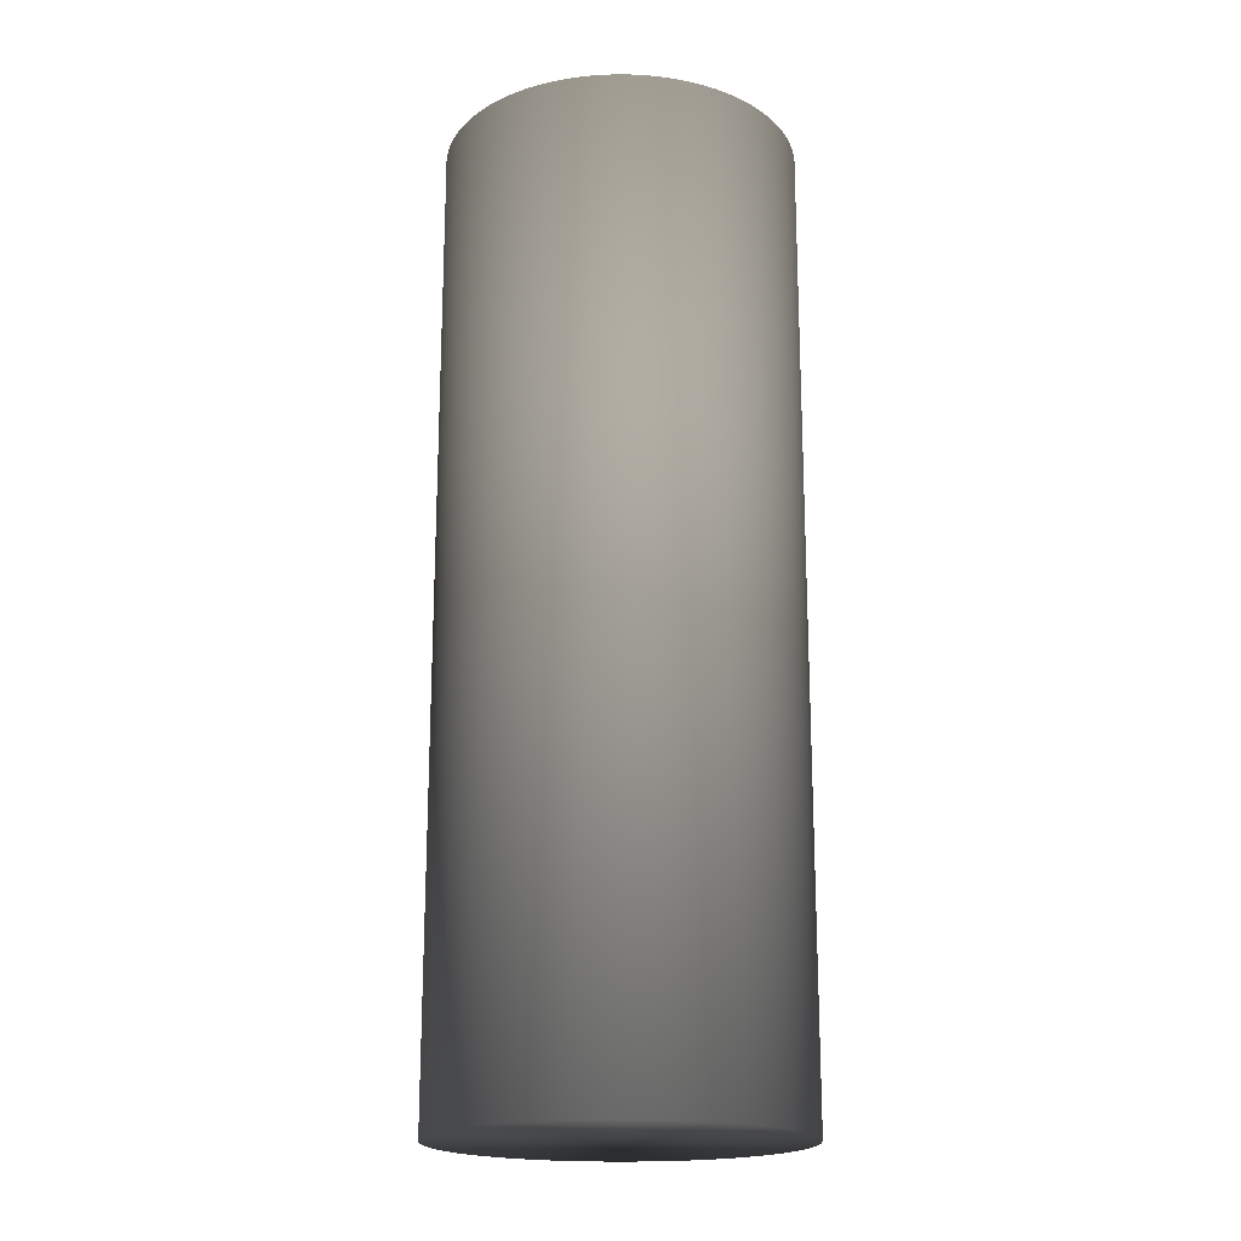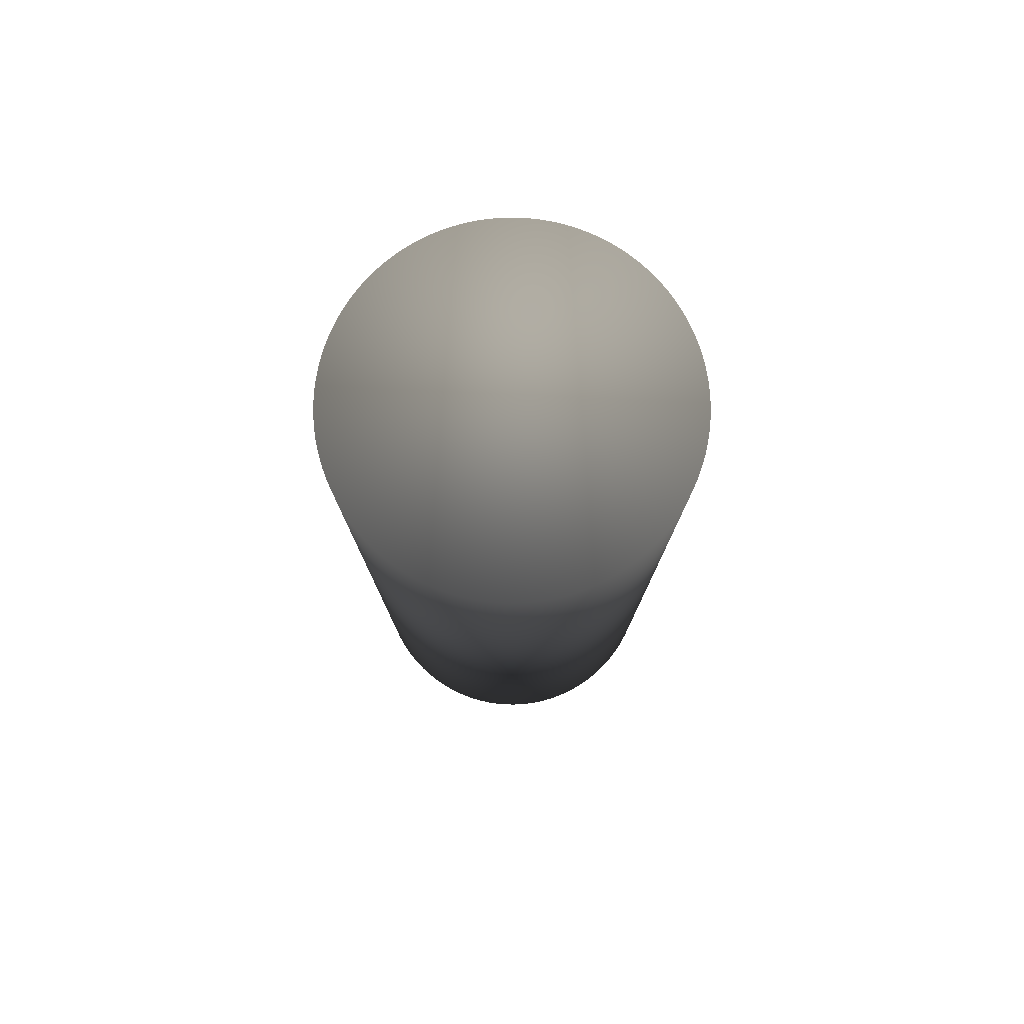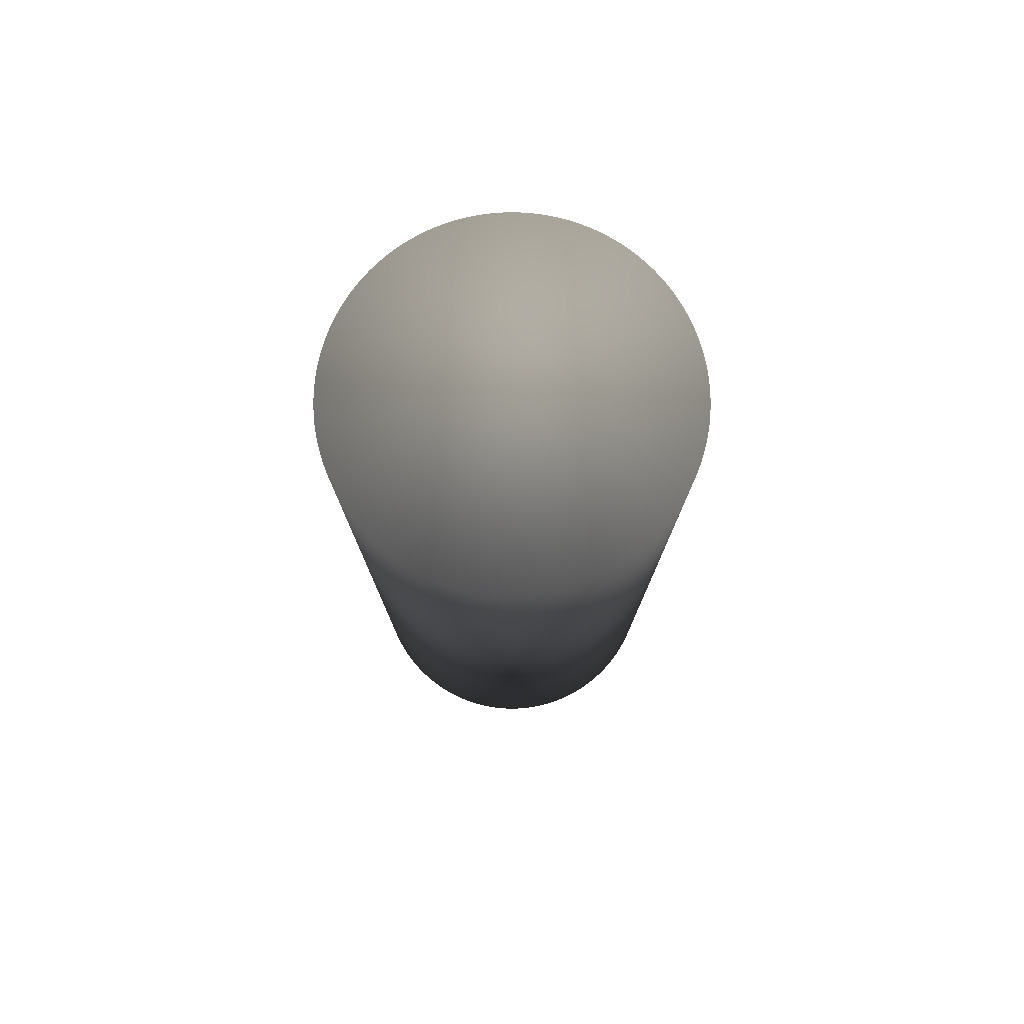
<metadata>
{"format":"obj","ext":"obj","renderer":"f3d","projection":"perspective","resolution":1024,"background":"white","views":[{"elev":-19.0,"azim":179.4,"up":"+Z"},{"elev":78.8,"azim":146.0,"up":"+Z"},{"elev":78.1,"azim":46.3,"up":"+Z"}]}
</metadata>
<code>
v -0.04151 -0.006402 -0.115 0.749 0.749 0.749
v -0.04151 -0.006402 0.115 0.749 0.749 0.749
v -0.04179 -0.004221 -0.115 0.749 0.749 0.749
v -0.04179 -0.004221 0.115 0.749 0.749 0.749
v -0.04195 -0.002028 -0.115 0.749 0.749 0.749
v -0.04195 -0.002028 0.115 0.749 0.749 0.749
v -0.042 0.00017 -0.115 0.749 0.749 0.749
v -0.042 0.00017 0.115 0.749 0.749 0.749
v -0.04193 0.002368 0.115 0.749 0.749 0.749
v -0.04193 0.002368 -0.115 0.749 0.749 0.749
v -0.04146 0.006738 0.115 0.749 0.749 0.749
v -0.04146 0.006738 -0.115 0.749 0.749 0.749
v -0.04175 0.004559 -0.115 0.749 0.749 0.749
v -0.04175 0.004559 0.115 0.749 0.749 0.749
v -0.00017 -0.042 -0.115 0.749 0.749 0.749
v 0.002028 -0.04195 0.115 0.749 0.749 0.749
v -0.00017 -0.042 0.115 0.749 0.749 0.749
v -0.002368 -0.04193 0.115 0.749 0.749 0.749
v -0.002368 -0.04193 -0.115 0.749 0.749 0.749
v -0.04105 0.008898 -0.115 0.749 0.749 0.749
v -0.04105 0.008898 0.115 0.749 0.749 0.749
v -0.04052 0.01103 -0.115 0.749 0.749 0.749
v -0.04061 -0.01071 -0.115 0.749 0.749 0.749
v -0.04061 -0.01071 0.115 0.749 0.749 0.749
v -0.04112 -0.008566 -0.115 0.749 0.749 0.749
v -0.04112 -0.008566 0.115 0.749 0.749 0.749
v -0.01314 -0.03989 -0.115 0.749 0.749 0.749
v -0.01103 -0.04052 0.115 0.749 0.749 0.749
v -0.01314 -0.03989 0.115 0.749 0.749 0.749
v -0.01521 -0.03915 -0.115 0.749 0.749 0.749
v -0.01103 -0.04052 -0.115 0.749 0.749 0.749
v -0.008899 -0.04105 -0.115 0.749 0.749 0.749
v -0.008899 -0.04105 0.115 0.749 0.749 0.749
v -0.006738 -0.04146 0.115 0.749 0.749 0.749
v -0.006738 -0.04146 -0.115 0.749 0.749 0.749
v -0.004559 -0.04175 0.115 0.749 0.749 0.749
v -0.004559 -0.04175 -0.115 0.749 0.749 0.749
v -0.03915 0.01521 -0.115 0.749 0.749 0.749
v -0.03989 0.01314 0.115 0.749 0.749 0.749
v -0.03915 0.01521 0.115 0.749 0.749 0.749
v -0.03989 0.01314 -0.115 0.749 0.749 0.749
v -0.04 -0.01282 -0.115 0.749 0.749 0.749
v -0.04 -0.01282 0.115 0.749 0.749 0.749
v -0.03927 -0.01489 0.115 0.749 0.749 0.749
v -0.01521 -0.03915 0.115 0.749 0.749 0.749
v -0.01724 -0.0383 0.115 0.749 0.749 0.749
v -0.01724 -0.0383 -0.115 0.749 0.749 0.749
v -0.02115 -0.03629 0.115 0.749 0.749 0.749
v -0.02115 -0.03629 -0.115 0.749 0.749 0.749
v -0.01922 -0.03735 -0.115 0.749 0.749 0.749
v -0.01922 -0.03735 0.115 0.749 0.749 0.749
v -0.02302 -0.03513 -0.115 0.749 0.749 0.749
v -0.02302 -0.03513 0.115 0.749 0.749 0.749
v -0.02482 -0.03388 0.115 0.749 0.749 0.749
v -0.02482 -0.03388 -0.115 0.749 0.749 0.749
v -0.03408 -0.02455 -0.115 0.749 0.749 0.749
v -0.03408 -0.02455 0.115 0.749 0.749 0.749
v -0.03532 -0.02273 -0.115 0.749 0.749 0.749
v -0.03532 -0.02273 0.115 0.749 0.749 0.749
v -0.03646 -0.02085 0.115 0.749 0.749 0.749
v -0.03646 -0.02085 -0.115 0.749 0.749 0.749
v -0.0375 -0.01892 -0.115 0.749 0.749 0.749
v -0.0375 -0.01892 0.115 0.749 0.749 0.749
v -0.03844 -0.01693 -0.115 0.749 0.749 0.749
v -0.03844 -0.01693 0.115 0.749 0.749 0.749
v -0.03927 -0.01489 -0.115 0.749 0.749 0.749
v -0.02656 -0.03253 -0.115 0.749 0.749 0.749
v -0.02656 -0.03253 0.115 0.749 0.749 0.749
v -0.02823 -0.0311 0.115 0.749 0.749 0.749
v -0.02823 -0.0311 -0.115 0.749 0.749 0.749
v -0.03133 -0.02798 0.115 0.749 0.749 0.749
v -0.03133 -0.02798 -0.115 0.749 0.749 0.749
v -0.02982 -0.02958 -0.115 0.749 0.749 0.749
v -0.02982 -0.02958 0.115 0.749 0.749 0.749
v -0.03275 -0.0263 -0.115 0.749 0.749 0.749
v -0.03275 -0.0263 0.115 0.749 0.749 0.749
v -0.04052 0.01103 0.115 0.749 0.749 0.749
v 0.002028 -0.04195 -0.115 0.749 0.749 0.749
v 0.03532 0.02273 -0.115 0.749 0.749 0.749
v 0.03532 0.02273 0.115 0.749 0.749 0.749
v 0.03646 0.02085 -0.115 0.749 0.749 0.749
v 0.004221 -0.04179 -0.115 0.749 0.749 0.749
v 0.004221 -0.04179 0.115 0.749 0.749 0.749
v 0.006402 -0.04151 0.115 0.749 0.749 0.749
v 0.03408 0.02455 -0.115 0.749 0.749 0.749
v 0.03408 0.02455 0.115 0.749 0.749 0.749
v 0.03646 0.02085 0.115 0.749 0.749 0.749
v 0.0375 0.01892 0.115 0.749 0.749 0.749
v 0.0375 0.01892 -0.115 0.749 0.749 0.749
v 0.0311 -0.02823 -0.115 0.749 0.749 0.749
v 0.0311 -0.02823 0.115 0.749 0.749 0.749
v 0.02958 -0.02982 -0.115 0.749 0.749 0.749
v 0.02958 -0.02982 0.115 0.749 0.749 0.749
v 0.02798 -0.03133 -0.115 0.749 0.749 0.749
v 0.02798 -0.03133 0.115 0.749 0.749 0.749
v 0.0263 -0.03275 -0.115 0.749 0.749 0.749
v 0.0263 -0.03275 0.115 0.749 0.749 0.749
v 0.02455 -0.03408 0.115 0.749 0.749 0.749
v 0.02273 -0.03532 -0.115 0.749 0.749 0.749
v 0.02273 -0.03532 0.115 0.749 0.749 0.749
v 0.02085 -0.03646 0.115 0.749 0.749 0.749
v 0.02085 -0.03646 -0.115 0.749 0.749 0.749
v 0.008566 -0.04112 -0.115 0.749 0.749 0.749
v 0.008566 -0.04112 0.115 0.749 0.749 0.749
v 0.006402 -0.04151 -0.115 0.749 0.749 0.749
v 0.01071 -0.04061 0.115 0.749 0.749 0.749
v 0.01071 -0.04061 -0.115 0.749 0.749 0.749
v 0.01282 -0.04 0.115 0.749 0.749 0.749
v 0.01282 -0.04 -0.115 0.749 0.749 0.749
v 0.01489 -0.03927 0.115 0.749 0.749 0.749
v 0.01489 -0.03927 -0.115 0.749 0.749 0.749
v 0.01892 -0.0375 -0.115 0.749 0.749 0.749
v 0.01892 -0.0375 0.115 0.749 0.749 0.749
v 0.01693 -0.03844 -0.115 0.749 0.749 0.749
v 0.01693 -0.03844 0.115 0.749 0.749 0.749
v 0.03844 0.01693 -0.115 0.749 0.749 0.749
v 0.03844 0.01693 0.115 0.749 0.749 0.749
v 0.03927 0.01489 -0.115 0.749 0.749 0.749
v 0.03989 -0.01314 0.115 0.749 0.749 0.749
v 0.03989 -0.01314 -0.115 0.749 0.749 0.749
v 0.04052 -0.01103 -0.115 0.749 0.749 0.749
v 0.04052 -0.01103 0.115 0.749 0.749 0.749
v 0.04105 -0.008899 0.115 0.749 0.749 0.749
v 0.03915 -0.01521 0.115 0.749 0.749 0.749
v 0.0383 -0.01724 0.115 0.749 0.749 0.749
v 0.03915 -0.01521 -0.115 0.749 0.749 0.749
v 0.03735 -0.01922 -0.115 0.749 0.749 0.749
v 0.03735 -0.01922 0.115 0.749 0.749 0.749
v 0.03629 -0.02115 -0.115 0.749 0.749 0.749
v 0.03629 -0.02115 0.115 0.749 0.749 0.749
v 0.03513 -0.02302 -0.115 0.749 0.749 0.749
v 0.03513 -0.02302 0.115 0.749 0.749 0.749
v 0.03388 -0.02482 0.115 0.749 0.749 0.749
v 0.03253 -0.02656 -0.115 0.749 0.749 0.749
v 0.03253 -0.02656 0.115 0.749 0.749 0.749
v 0.04179 0.004221 -0.115 0.749 0.749 0.749
v 0.04151 0.006402 0.115 0.749 0.749 0.749
v 0.04179 0.004221 0.115 0.749 0.749 0.749
v 0.04195 0.002028 -0.115 0.749 0.749 0.749
v 0.03927 0.01489 0.115 0.749 0.749 0.749
v 0.04 0.01282 -0.115 0.749 0.749 0.749
v 0.04 0.01282 0.115 0.749 0.749 0.749
v 0.04061 0.01071 0.115 0.749 0.749 0.749
v 0.04112 0.008566 -0.115 0.749 0.749 0.749
v 0.04112 0.008566 0.115 0.749 0.749 0.749
v 0.04151 0.006402 -0.115 0.749 0.749 0.749
v 0.04061 0.01071 -0.115 0.749 0.749 0.749
v 0.04146 -0.006738 -0.115 0.749 0.749 0.749
v 0.04146 -0.006738 0.115 0.749 0.749 0.749
v 0.04105 -0.008899 -0.115 0.749 0.749 0.749
v 0.04175 -0.00456 -0.115 0.749 0.749 0.749
v 0.04193 -0.002368 0.115 0.749 0.749 0.749
v 0.04175 -0.00456 0.115 0.749 0.749 0.749
v 0.04193 -0.002368 -0.115 0.749 0.749 0.749
v 0.04195 0.002028 0.115 0.749 0.749 0.749
v 0.042 -0.00017 -0.115 0.749 0.749 0.749
v 0.042 -0.00017 0.115 0.749 0.749 0.749
v 0.03388 -0.02482 -0.115 0.749 0.749 0.749
v 0.0383 -0.01724 -0.115 0.749 0.749 0.749
v 0.02455 -0.03408 -0.115 0.749 0.749 0.749
v 0.02482 0.03388 -0.115 0.749 0.749 0.749
v 0.02482 0.03388 0.115 0.749 0.749 0.749
v 0.02656 0.03253 -0.115 0.749 0.749 0.749
v 0.02656 0.03253 0.115 0.749 0.749 0.749
v 0.02823 0.0311 -0.115 0.749 0.749 0.749
v 0.02823 0.0311 0.115 0.749 0.749 0.749
v 0.02982 0.02958 0.115 0.749 0.749 0.749
v 0.03133 0.02798 0.115 0.749 0.749 0.749
v 0.03275 0.0263 0.115 0.749 0.749 0.749
v 0.03133 0.02798 -0.115 0.749 0.749 0.749
v 0.03275 0.0263 -0.115 0.749 0.749 0.749
v -0.03629 0.02115 -0.115 0.749 0.749 0.749
v -0.03734 0.01922 0.115 0.749 0.749 0.749
v -0.03629 0.02115 0.115 0.749 0.749 0.749
v -0.03513 0.02302 -0.115 0.749 0.749 0.749
v -0.03735 0.01922 -0.115 0.749 0.749 0.749
v -0.0383 0.01724 -0.115 0.749 0.749 0.749
v -0.0383 0.01724 0.115 0.749 0.749 0.749
v 0.02302 0.03513 0.115 0.749 0.749 0.749
v 0.02302 0.03513 -0.115 0.749 0.749 0.749
v 0.02115 0.03629 -0.115 0.749 0.749 0.749
v 0.02115 0.03629 0.115 0.749 0.749 0.749
v 0.01922 0.03735 0.115 0.749 0.749 0.749
v -0.006402 0.04151 -0.115 0.749 0.749 0.749
v -0.008566 0.04112 0.115 0.749 0.749 0.749
v -0.006402 0.04151 0.115 0.749 0.749 0.749
v -0.004221 0.04179 -0.115 0.749 0.749 0.749
v -0.02273 0.03532 -0.115 0.749 0.749 0.749
v -0.02273 0.03532 0.115 0.749 0.749 0.749
v -0.02085 0.03646 -0.115 0.749 0.749 0.749
v -0.02085 0.03646 0.115 0.749 0.749 0.749
v -0.01892 0.0375 -0.115 0.749 0.749 0.749
v -0.01892 0.0375 0.115 0.749 0.749 0.749
v -0.01693 0.03844 -0.115 0.749 0.749 0.749
v -0.01693 0.03844 0.115 0.749 0.749 0.749
v -0.01489 0.03927 -0.115 0.749 0.749 0.749
v -0.01282 0.04 0.115 0.749 0.749 0.749
v -0.01282 0.04 -0.115 0.749 0.749 0.749
v -0.01489 0.03927 0.115 0.749 0.749 0.749
v -0.008566 0.04112 -0.115 0.749 0.749 0.749
v -0.01071 0.04061 0.115 0.749 0.749 0.749
v -0.01071 0.04061 -0.115 0.749 0.749 0.749
v -0.02455 0.03408 -0.115 0.749 0.749 0.749
v -0.0263 0.03275 0.115 0.749 0.749 0.749
v -0.02455 0.03408 0.115 0.749 0.749 0.749
v -0.0263 0.03275 -0.115 0.749 0.749 0.749
v -0.02798 0.03132 -0.115 0.749 0.749 0.749
v -0.02798 0.03132 0.115 0.749 0.749 0.749
v -0.02958 0.02982 -0.115 0.749 0.749 0.749
v -0.02958 0.02982 0.115 0.749 0.749 0.749
v -0.0311 0.02823 0.115 0.749 0.749 0.749
v -0.0311 0.02823 -0.115 0.749 0.749 0.749
v -0.03388 0.02482 -0.115 0.749 0.749 0.749
v -0.03388 0.02482 0.115 0.749 0.749 0.749
v -0.03253 0.02656 -0.115 0.749 0.749 0.749
v -0.03253 0.02656 0.115 0.749 0.749 0.749
v -0.03513 0.02302 0.115 0.749 0.749 0.749
v 0.01103 0.04052 0.115 0.749 0.749 0.749
v 0.01103 0.04052 -0.115 0.749 0.749 0.749
v 0.008899 0.04105 -0.115 0.749 0.749 0.749
v 0.008899 0.04105 0.115 0.749 0.749 0.749
v 0.006739 0.04145 0.115 0.749 0.749 0.749
v 0.01314 0.03989 -0.115 0.749 0.749 0.749
v 0.01314 0.03989 0.115 0.749 0.749 0.749
v 0.01521 0.03915 -0.115 0.749 0.749 0.749
v 0.01521 0.03915 0.115 0.749 0.749 0.749
v 0.01724 0.0383 0.115 0.749 0.749 0.749
v 0.01922 0.03734 -0.115 0.749 0.749 0.749
v 0.00456 0.04175 -0.115 0.749 0.749 0.749
v 0.002368 0.04193 0.115 0.749 0.749 0.749
v 0.00456 0.04175 0.115 0.749 0.749 0.749
v 0.002368 0.04193 -0.115 0.749 0.749 0.749
v 0.006739 0.04145 -0.115 0.749 0.749 0.749
v 0.000171 0.042 0.115 0.749 0.749 0.749
v 0.000171 0.042 -0.115 0.749 0.749 0.749
v -0.002028 0.04195 0.115 0.749 0.749 0.749
v -0.004221 0.04179 0.115 0.749 0.749 0.749
v -0.002028 0.04195 -0.115 0.749 0.749 0.749
v 0.01724 0.0383 -0.115 0.749 0.749 0.749
v 0.02982 0.02958 -0.115 0.749 0.749 0.749
f 1 2 3
f 25 26 1
f 25 24 26
f 27 28 29
f 27 29 30
f 28 31 32
f 33 28 32
f 32 34 33
f 35 36 34
f 37 36 35
f 19 18 37
f 18 19 15
f 17 18 15
f 15 16 17
f 13 9 14
f 14 11 13
f 11 12 13
f 9 10 7
f 8 9 7
f 7 6 8
f 5 6 7
f 3 4 5
f 42 43 23
f 23 43 24
f 45 46 30
f 46 47 30
f 48 49 50
f 51 48 50
f 50 46 51
f 66 65 44
f 66 44 42
f 62 63 64
f 64 63 65
f 52 48 53
f 53 54 52
f 54 55 52
f 20 11 21
f 20 21 22
f 61 60 62
f 60 61 58
f 59 60 58
f 58 57 59
f 67 54 68
f 68 69 67
f 69 70 67
f 71 72 73
f 74 71 73
f 73 69 74
f 56 76 57
f 75 76 56
f 39 41 22
f 77 39 22
f 75 71 76
f 72 71 75
f 70 69 73
f 56 57 58
f 22 21 77
f 55 54 67
f 62 60 63
f 64 65 66
f 49 48 52
f 47 46 50
f 42 44 43
f 12 11 20
f 10 9 13
f 78 16 15
f 37 18 36
f 5 4 6
f 35 34 32
f 30 29 45
f 31 28 27
f 23 24 25
f 3 2 4
f 1 26 2
f 81 80 87
f 87 88 81
f 88 89 81
f 89 88 116
f 119 120 121
f 122 119 121
f 121 123 122
f 124 125 126
f 124 126 120
f 127 125 128
f 127 128 129
f 129 128 130
f 131 130 132
f 132 133 131
f 134 133 135
f 135 91 134
f 91 90 134
f 92 91 93
f 92 93 94
f 94 93 95
f 94 95 96
f 16 78 82
f 83 16 82
f 82 84 83
f 118 117 140
f 116 117 118
f 141 140 142
f 142 143 141
f 144 143 145
f 144 145 146
f 148 149 150
f 150 149 123
f 151 152 153
f 151 153 148
f 154 152 151
f 139 155 156
f 156 155 157
f 156 157 154
f 97 98 96
f 99 98 100
f 100 101 99
f 101 102 99
f 103 104 105
f 105 104 84
f 106 104 107
f 107 108 106
f 109 110 108
f 111 110 109
f 112 113 114
f 114 113 115
f 136 137 138
f 136 138 139
f 146 137 136
f 112 101 113
f 114 115 111
f 111 115 110
f 109 108 107
f 104 103 107
f 102 101 112
f 160 98 99
f 139 138 155
f 154 157 152
f 148 153 149
f 146 145 137
f 147 143 144
f 105 84 82
f 98 160 96
f 96 95 97
f 158 133 134
f 150 123 121
f 119 124 120
f 143 147 141
f 118 140 141
f 125 159 126
f 159 125 127
f 116 88 117
f 90 91 92
f 133 158 131
f 129 130 131
f 79 80 81
f 26 24 29
f 28 26 29
f 34 4 33
f 4 2 33
f 6 4 34
f 36 6 34
f 16 14 17
f 14 9 17
f 86 164 80
f 164 162 80
f 80 162 87
f 24 43 45
f 45 43 46
f 46 44 51
f 44 65 51
f 65 63 48
f 48 63 53
f 123 186 122
f 186 185 122
f 197 199 125
f 124 197 125
f 201 197 124
f 119 201 124
f 185 201 119
f 125 199 128
f 128 195 130
f 199 195 128
f 195 193 130
f 130 193 132
f 132 191 133
f 193 191 132
f 191 189 133
f 133 189 135
f 135 205 91
f 205 204 91
f 91 204 93
f 84 21 83
f 21 11 83
f 182 183 117
f 88 182 117
f 117 183 140
f 183 227 140
f 140 227 142
f 142 226 143
f 226 224 143
f 143 224 145
f 59 57 68
f 54 59 68
f 149 237 123
f 236 237 149
f 153 236 149
f 234 236 153
f 152 234 153
f 69 76 74
f 57 76 69
f 155 231 157
f 231 230 157
f 157 230 152
f 208 210 95
f 95 210 97
f 210 211 97
f 97 211 98
f 211 216 98
f 98 216 100
f 104 77 84
f 39 77 104
f 106 39 104
f 108 40 106
f 178 40 108
f 110 178 108
f 113 174 115
f 174 173 115
f 115 173 110
f 221 222 138
f 137 221 138
f 138 222 155
f 214 217 101
f 101 217 113
f 218 221 137
f 145 218 137
f 217 174 113
f 173 178 110
f 40 39 106
f 100 214 101
f 216 214 100
f 222 231 155
f 71 74 76
f 230 234 152
f 68 57 69
f 60 59 54
f 224 218 145
f 227 226 142
f 179 182 88
f 77 21 84
f 83 11 16
f 93 208 95
f 204 208 93
f 189 205 135
f 237 186 123
f 122 185 119
f 53 60 54
f 63 60 53
f 51 65 48
f 43 44 46
f 87 179 88
f 162 179 87
f 167 166 169
f 168 167 169
f 166 164 86
f 169 166 86
f 9 8 18
f 18 8 36
f 11 14 16
f 17 9 18
f 8 6 36
f 33 2 28
f 2 26 28
f 29 24 45
f 3 79 1
f 79 81 1
f 1 81 25
f 30 129 27
f 129 131 27
f 27 131 31
f 131 158 31
f 31 158 32
f 35 90 37
f 90 92 37
f 37 92 19
f 12 165 13
f 165 240 13
f 13 240 10
f 240 170 10
f 10 170 7
f 7 171 5
f 171 85 5
f 5 85 3
f 89 116 23
f 25 89 23
f 23 116 42
f 47 127 30
f 159 127 47
f 50 159 47
f 126 159 50
f 49 126 50
f 42 118 66
f 118 141 66
f 66 141 64
f 141 147 64
f 64 147 62
f 55 121 52
f 121 120 52
f 52 120 49
f 184 187 188
f 190 184 188
f 192 200 190
f 202 200 192
f 194 202 192
f 196 198 194
f 198 202 194
f 94 96 15
f 15 96 78
f 96 160 78
f 78 160 82
f 22 161 20
f 161 163 20
f 20 163 12
f 144 146 61
f 62 144 61
f 70 148 67
f 148 150 67
f 67 150 55
f 154 151 73
f 72 154 73
f 56 139 75
f 139 156 75
f 75 156 72
f 229 233 212
f 209 229 212
f 207 232 209
f 235 232 207
f 206 235 207
f 203 238 206
f 187 238 203
f 238 235 206
f 99 102 105
f 82 99 105
f 105 102 103
f 114 111 109
f 107 114 109
f 112 114 107
f 103 112 107
f 175 223 172
f 223 225 172
f 172 225 176
f 225 239 176
f 176 239 177
f 239 228 177
f 177 228 38
f 38 181 41
f 41 180 22
f 228 181 38
f 146 136 58
f 58 136 56
f 233 220 215
f 215 220 213
f 213 219 175
f 220 219 213
f 219 223 175
f 102 112 103
f 232 229 209
f 212 233 215
f 136 139 56
f 156 154 72
f 73 151 70
f 151 148 70
f 61 146 58
f 181 180 41
f 180 161 22
f 160 99 82
f 200 184 190
f 188 187 203
f 150 121 55
f 147 144 62
f 120 126 49
f 116 118 42
f 170 171 7
f 163 165 12
f 19 94 15
f 92 94 19
f 134 90 35
f 32 134 35
f 158 134 32
f 127 129 30
f 81 89 25
f 85 79 3
f 171 169 85
f 85 169 86
f 85 86 79
f 79 86 80
f 184 185 186
f 184 186 187
f 188 189 190
f 190 189 191
f 190 191 192
f 192 193 194
f 194 193 195
f 194 195 196
f 197 198 196
f 199 197 196
f 200 201 185
f 202 197 201
f 198 197 202
f 196 195 199
f 202 201 200
f 192 191 193
f 161 162 163
f 161 179 162
f 180 179 161
f 179 180 181
f 182 179 181
f 181 183 182
f 229 230 231
f 229 231 233
f 212 211 209
f 209 211 210
f 209 210 207
f 207 208 206
f 206 208 204
f 206 204 203
f 236 238 187
f 238 236 235
f 230 232 235
f 234 230 235
f 207 210 208
f 172 173 174
f 172 174 175
f 173 176 177
f 178 173 177
f 38 40 177
f 38 39 40
f 41 39 38
f 239 227 228
f 227 239 225
f 226 227 225
f 223 224 225
f 223 218 224
f 219 218 223
f 218 219 220
f 221 218 220
f 220 222 221
f 233 222 220
f 213 214 215
f 215 214 216
f 213 217 214
f 175 217 213
f 175 174 217
f 176 173 172
f 177 40 178
f 216 211 215
f 211 212 215
f 233 231 222
f 232 230 229
f 235 236 234
f 237 236 187
f 225 224 226
f 228 227 183
f 228 183 181
f 203 204 205
f 203 205 188
f 188 205 189
f 187 186 237
f 200 185 184
f 163 162 164
f 163 164 165
f 165 164 166
f 166 167 165
f 168 169 170
f 170 167 168
f 169 171 170
f 240 167 170
f 167 240 165

</code>
